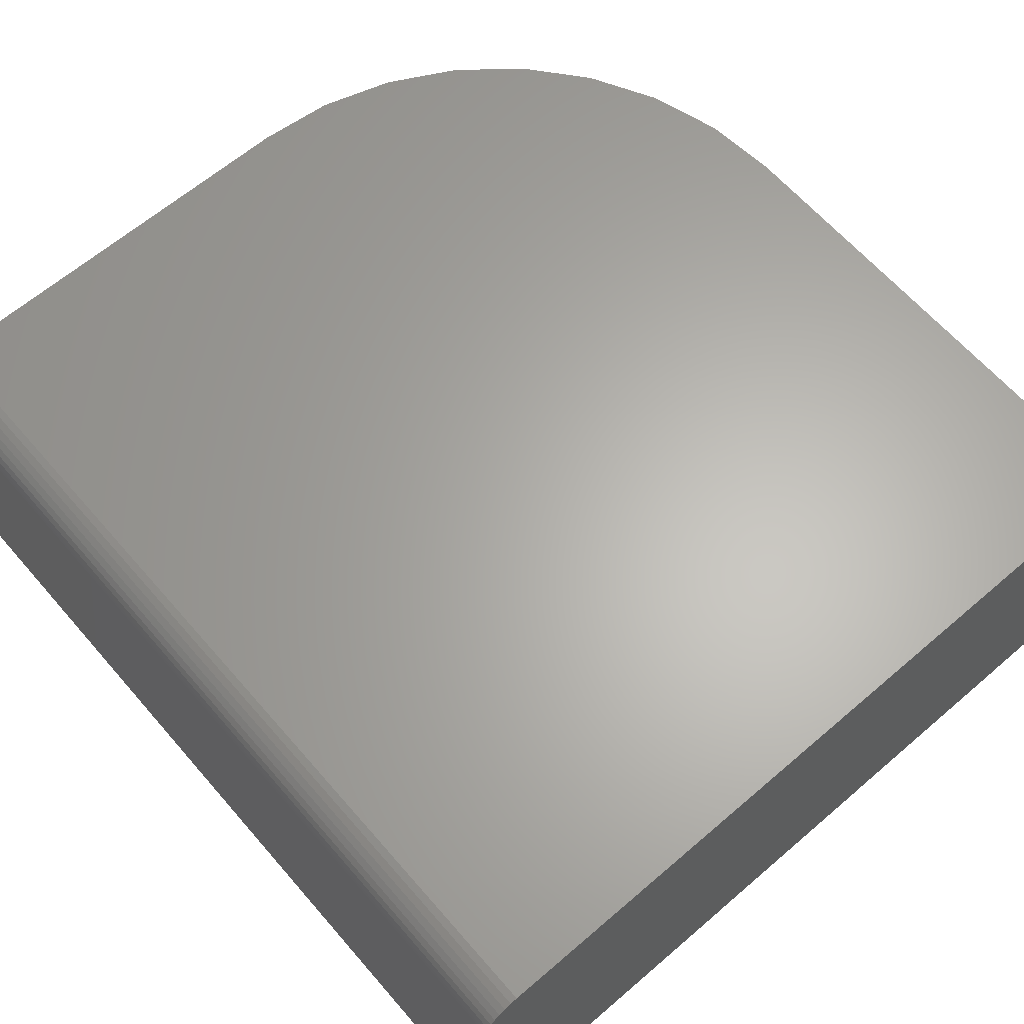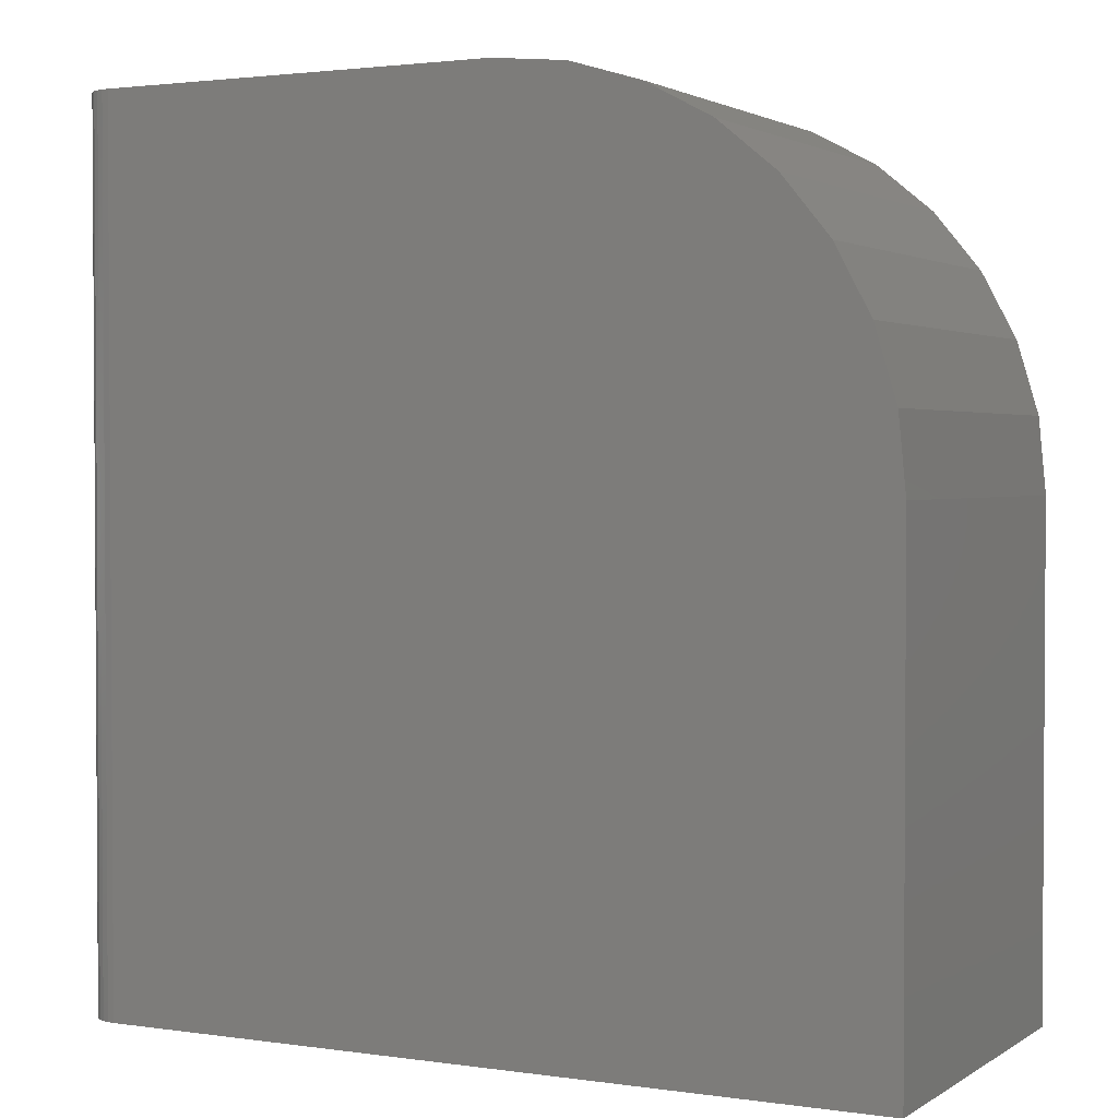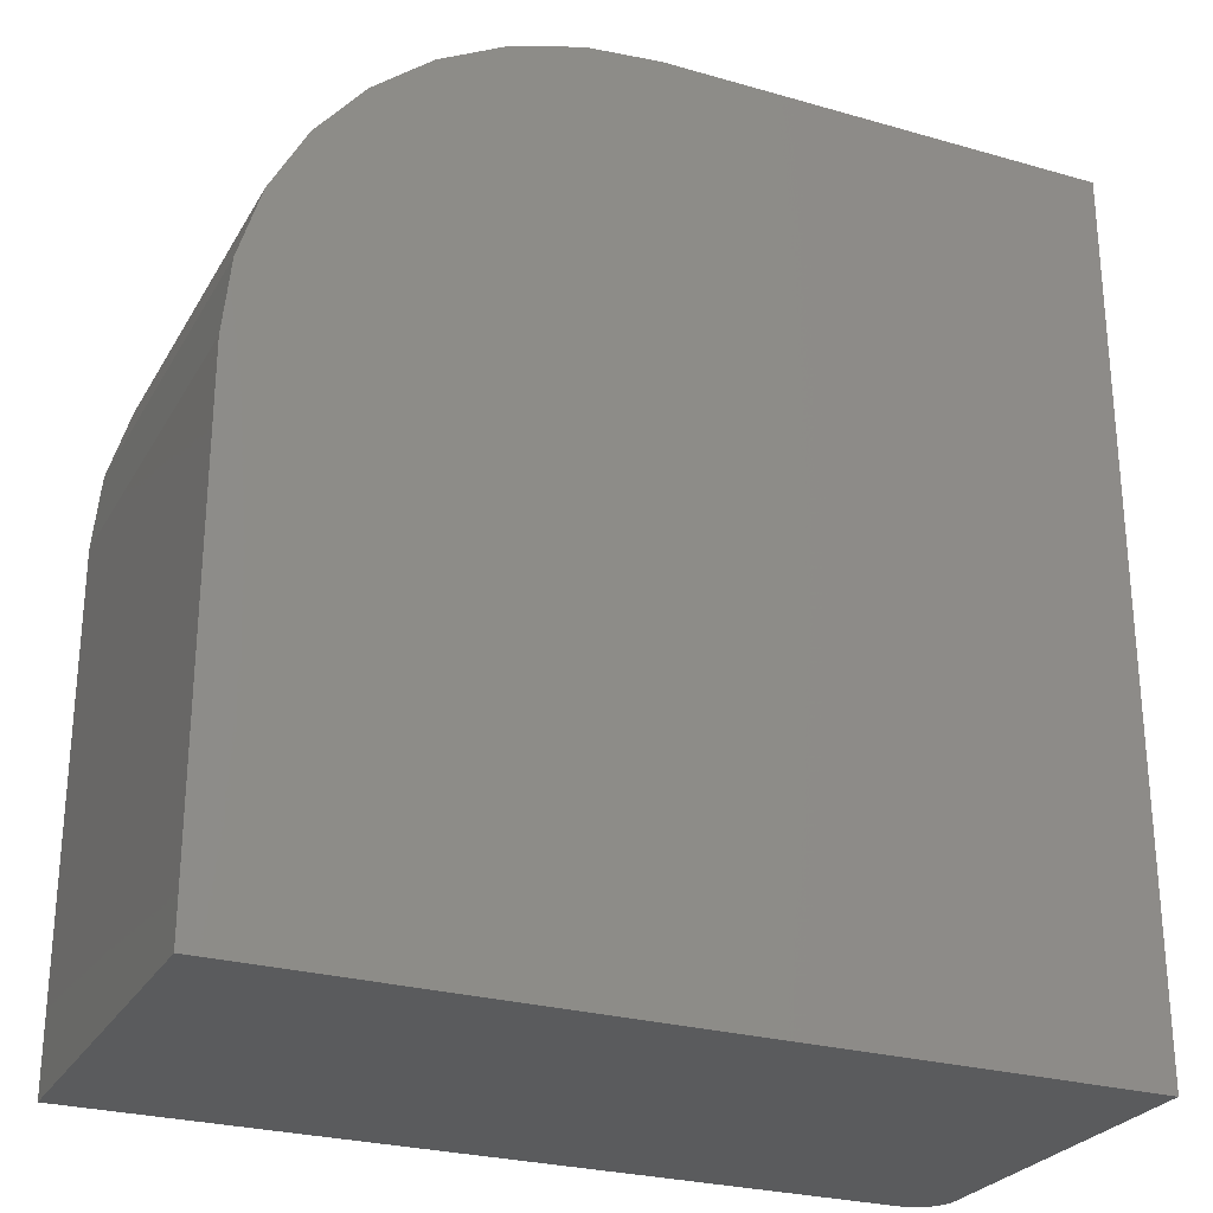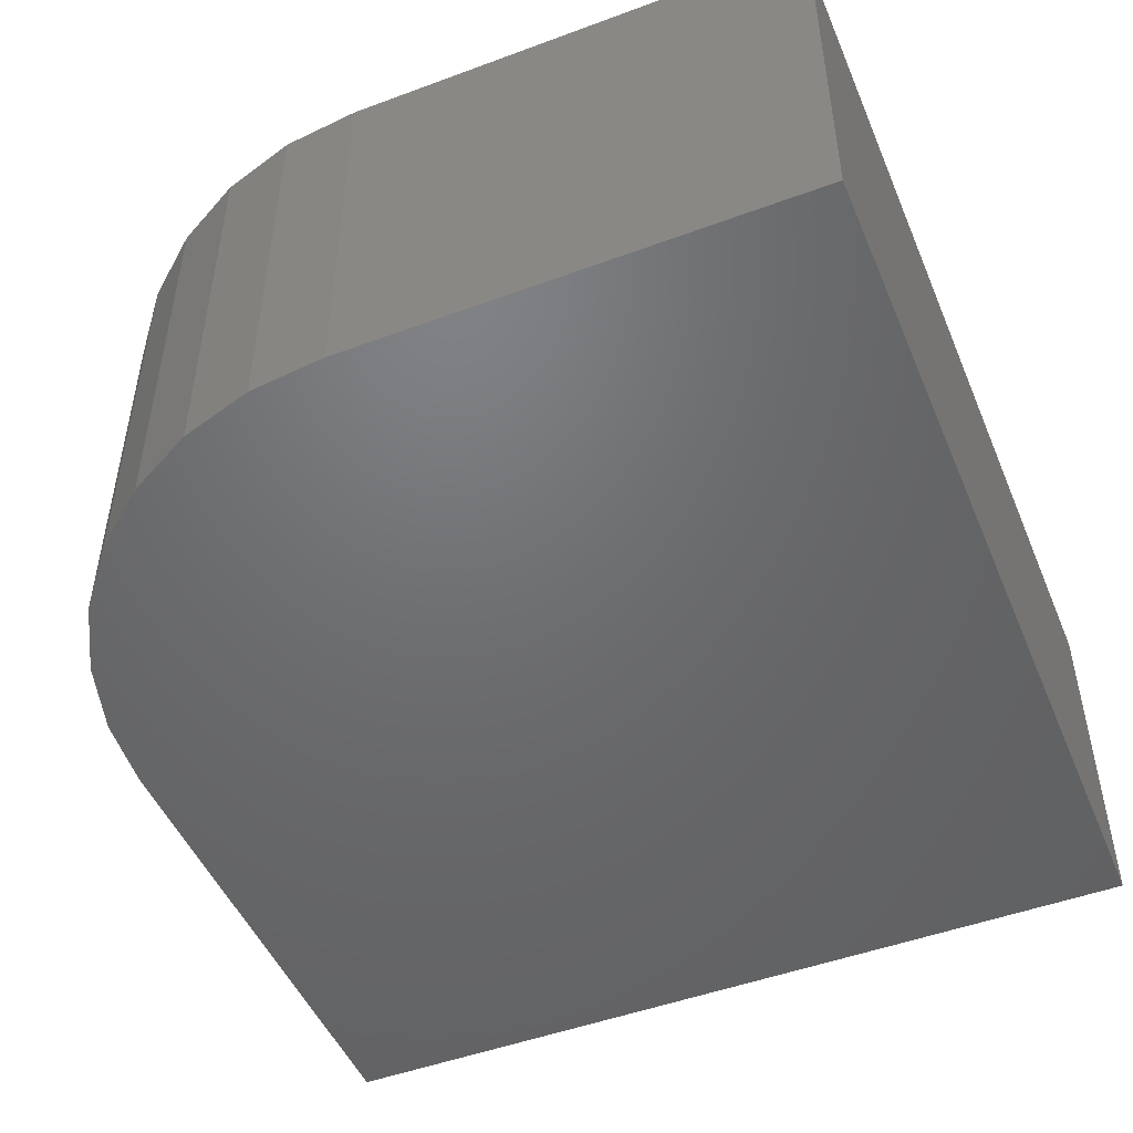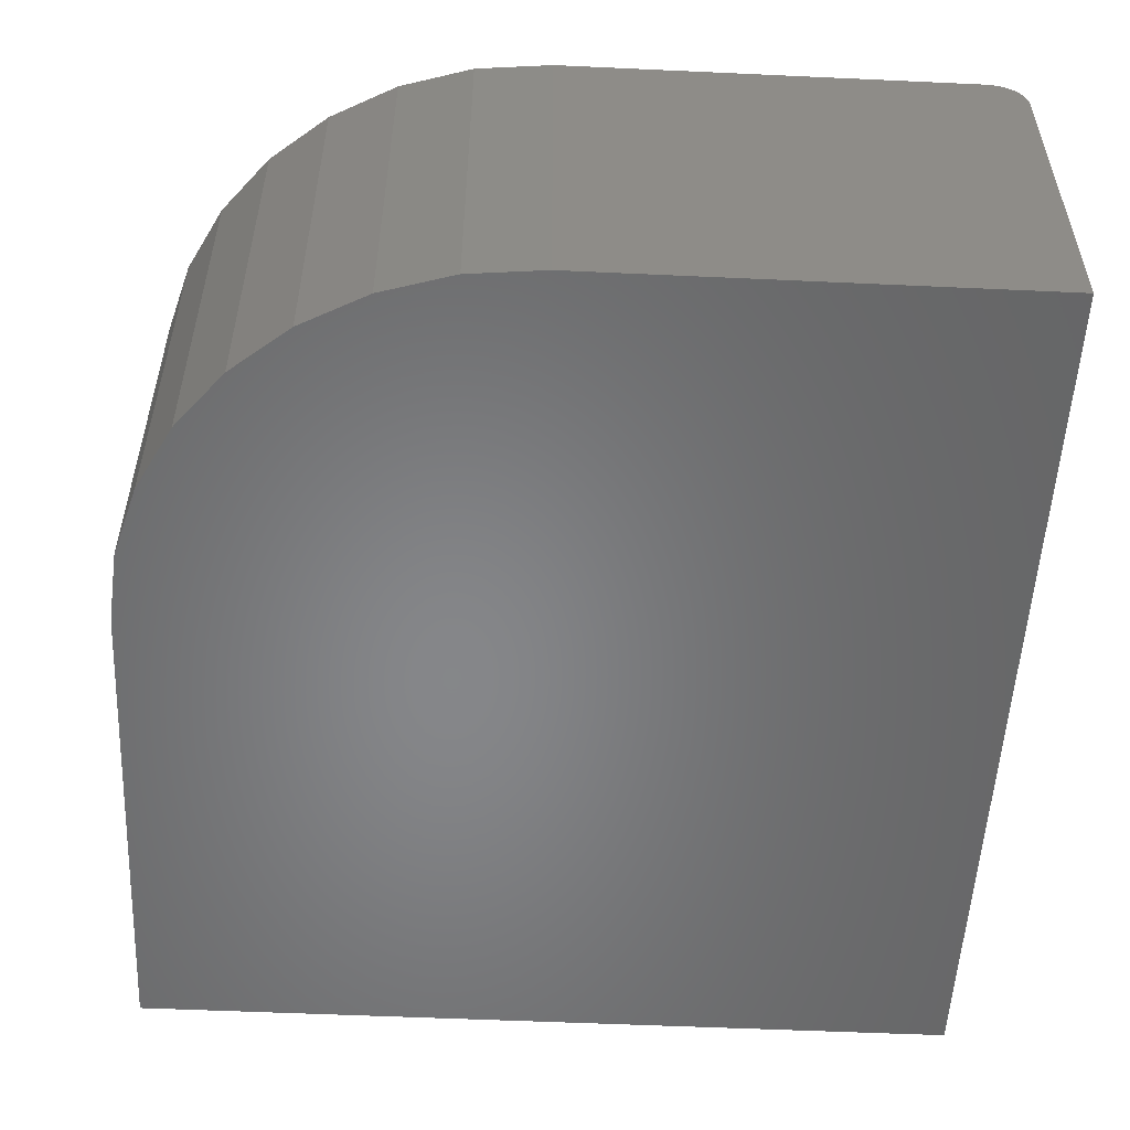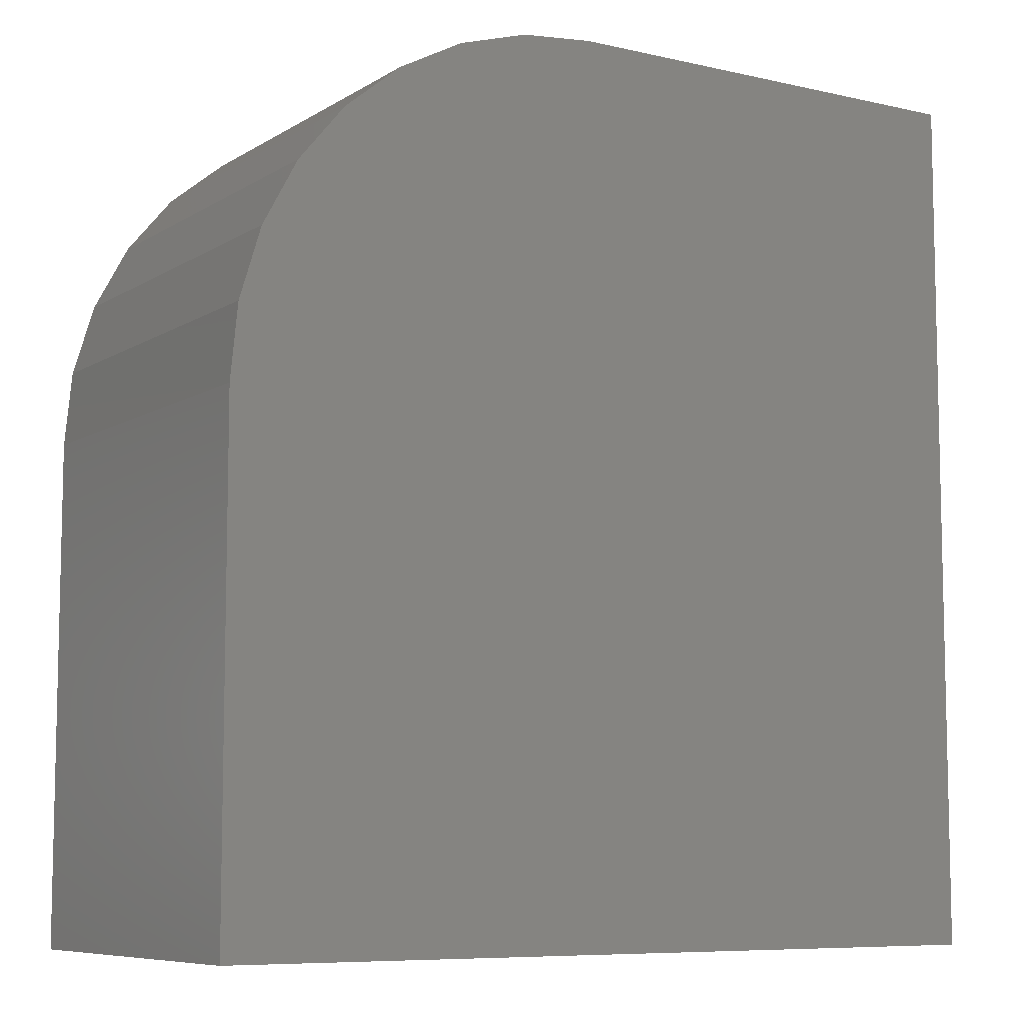
<metadata>
{"format":"stl","ext":"stl","renderer":"f3d","projection":"perspective","resolution":1024,"background":"white","views":[{"elev":63.9,"azim":139.1,"up":"+Y"},{"elev":2.1,"azim":-152.8,"up":"+Z"},{"elev":-26.7,"azim":-24.1,"up":"+Z"},{"elev":-48.9,"azim":22.4,"up":"+Y"},{"elev":-53.5,"azim":-2.8,"up":"+Y"},{"elev":-8.0,"azim":-32.2,"up":"+Z"}]}
</metadata>
<code>
# stl→obj: 40 verts, 76 faces
v 0.6714 0 0.75
v 0.6714 0 -4.111e-17
v 0 0 0
v 2.427e-33 0 0.4263
v 0.00622 0 0.4895
v 0.02464 0 0.5502
v 0.05455 0 0.6061
v 0.0948 0 0.6552
v 0.1439 0 0.6954
v 0.1998 0 0.7254
v 0.2605 0 0.7438
v 0.3237 0 0.75
v 0.7026 -0.03125 0.75
v 0.7003 -0.01929 0.75
v 0.7026 -0.3281 0.75
v 0.702 -0.02515 0.75
v 0.6887 -0.005267 0.75
v 0.6833 -0.002379 0.75
v 0.6974 -0.01389 0.75
v 0.6935 -0.009153 0.75
v 0.3237 -0.3281 0.75
v 0.6775 -0.0006005 0.75
v 0.7026 -0.3281 -4.302e-17
v 0.7026 -0.03125 -4.302e-17
v 0.7003 -0.01929 -4.288e-17
v 0.702 -0.02515 -4.299e-17
v 0 -0.3281 0
v 0.6775 -0.0006005 -4.148e-17
v 0.6833 -0.002379 -4.184e-17
v 0.6887 -0.005267 -4.217e-17
v 0.6935 -0.009153 -4.246e-17
v 0.6974 -0.01389 -4.27e-17
v 0.2605 -0.3281 0.7438
v 0.1998 -0.3281 0.7254
v 0.1439 -0.3281 0.6954
v 0.0948 -0.3281 0.6552
v 0.05455 -0.3281 0.6061
v 0.02464 -0.3281 0.5502
v 0.00622 -0.3281 0.4895
v 2.427e-33 -0.3281 0.4263
f 1 2 3
f 1 3 4
f 1 4 5
f 1 5 6
f 1 6 7
f 1 7 8
f 1 8 9
f 1 9 10
f 1 10 11
f 1 11 12
f 13 14 15
f 13 16 14
f 17 18 19
f 19 20 17
f 21 15 22
f 21 22 1
f 21 1 12
f 22 15 14
f 22 14 19
f 22 19 18
f 23 24 15
f 15 24 13
f 24 25 26
f 23 27 3
f 23 3 2
f 23 2 28
f 23 28 29
f 23 29 30
f 23 30 31
f 23 31 32
f 23 32 25
f 23 25 24
f 2 1 28
f 28 1 22
f 28 22 29
f 29 22 18
f 29 18 30
f 30 18 17
f 30 17 31
f 31 17 20
f 31 20 32
f 32 20 19
f 32 19 25
f 25 19 14
f 25 14 26
f 26 14 16
f 26 16 24
f 24 16 13
f 15 21 33
f 15 33 34
f 15 34 35
f 15 35 36
f 15 36 37
f 15 37 38
f 15 38 39
f 15 39 40
f 15 40 27
f 15 27 23
f 40 4 27
f 27 4 3
f 4 40 5
f 5 40 39
f 5 39 6
f 6 39 38
f 6 38 7
f 7 38 37
f 7 37 8
f 8 37 36
f 8 36 9
f 9 36 35
f 9 35 10
f 10 35 34
f 10 34 11
f 11 34 33
f 11 33 12
f 12 33 21

</code>
